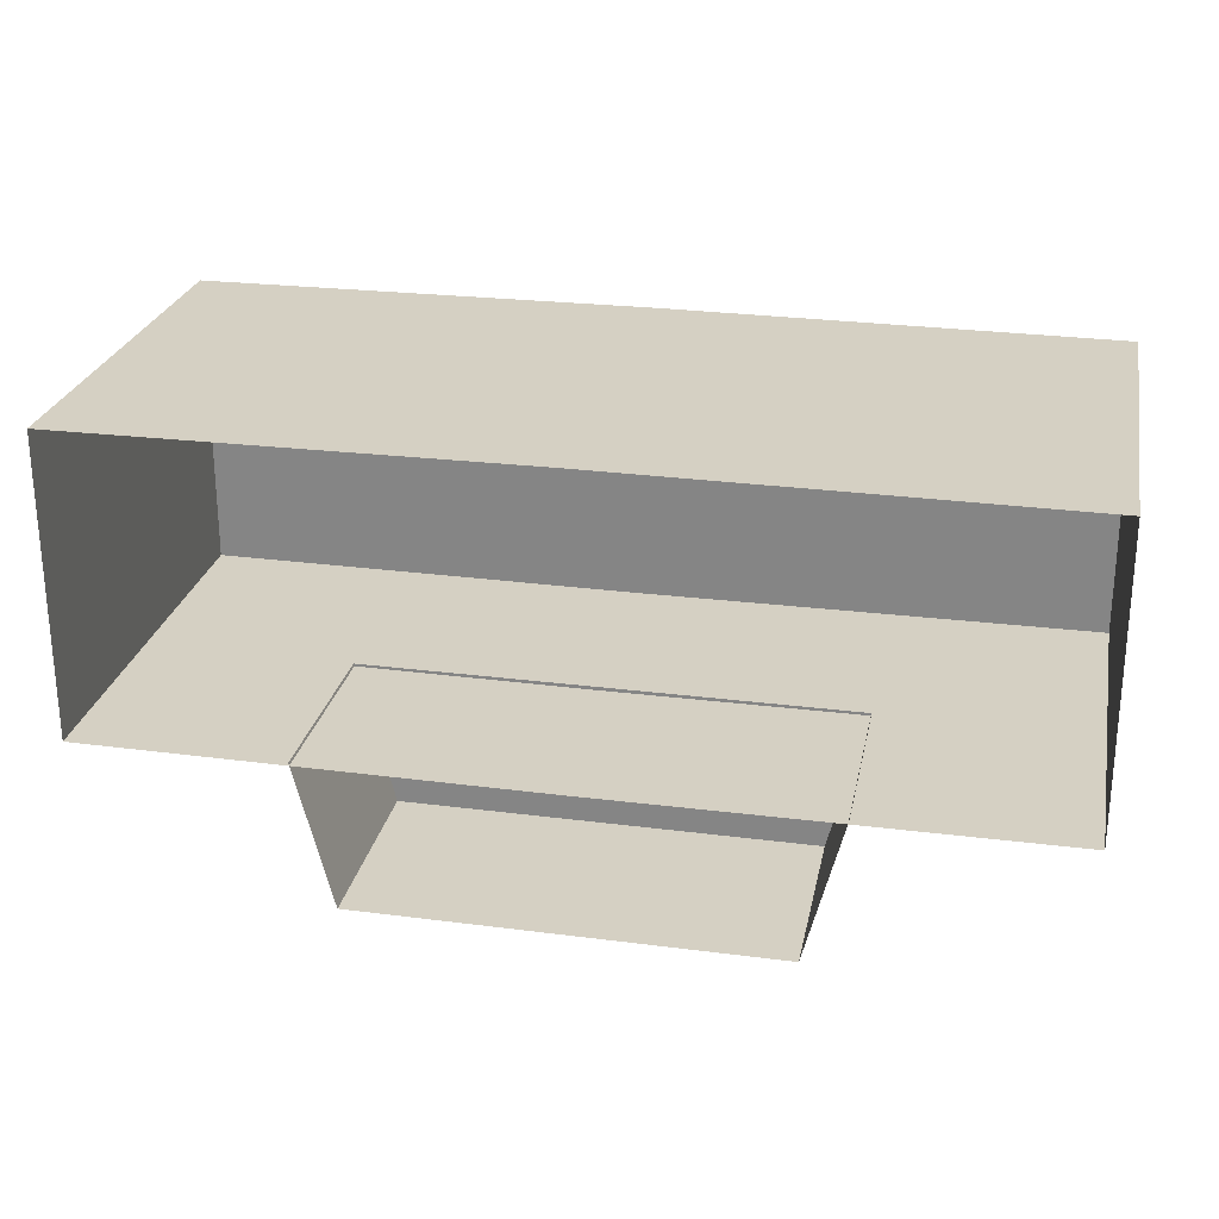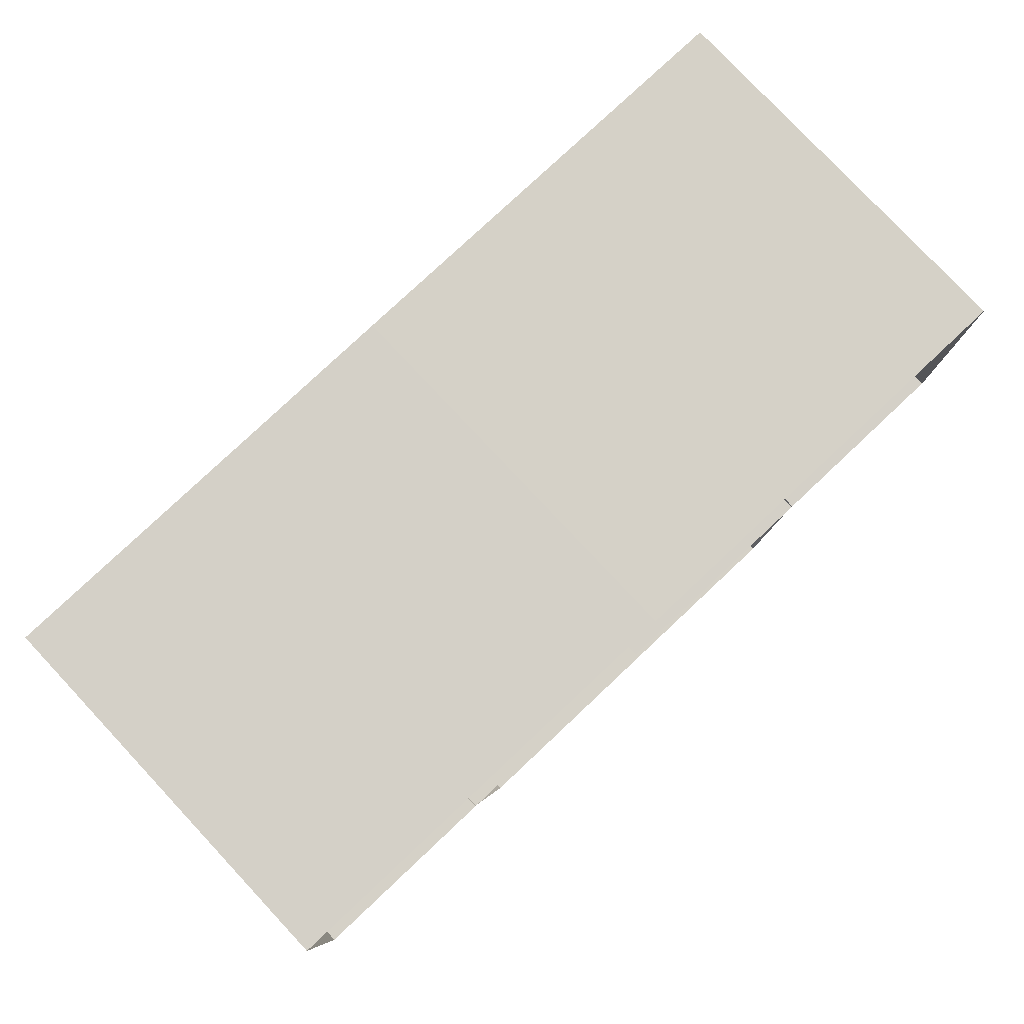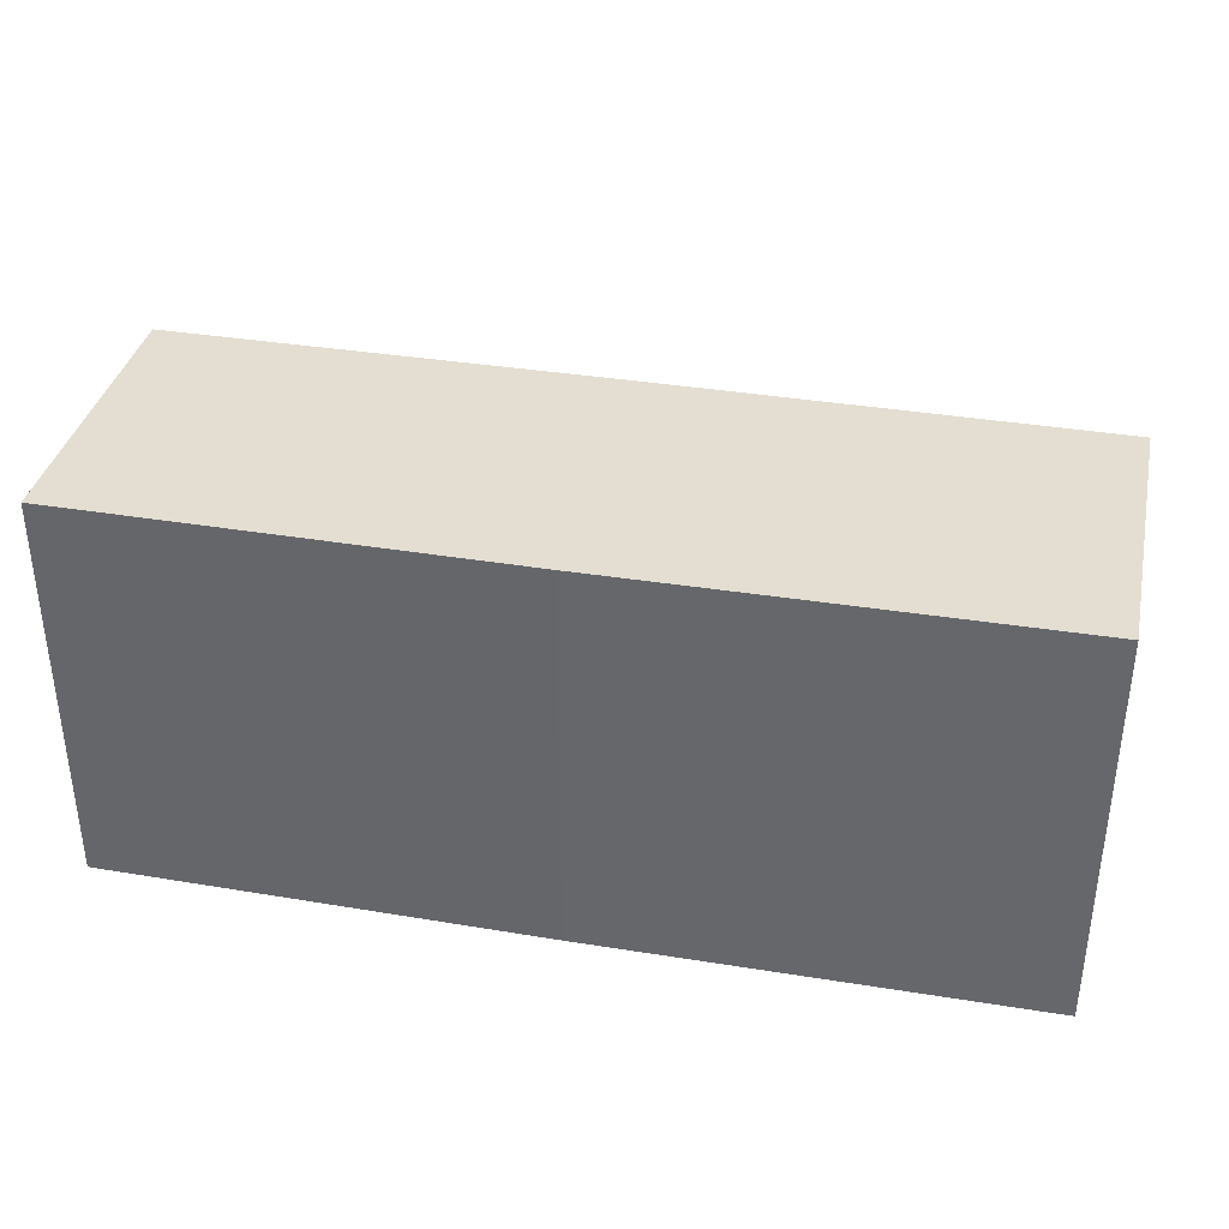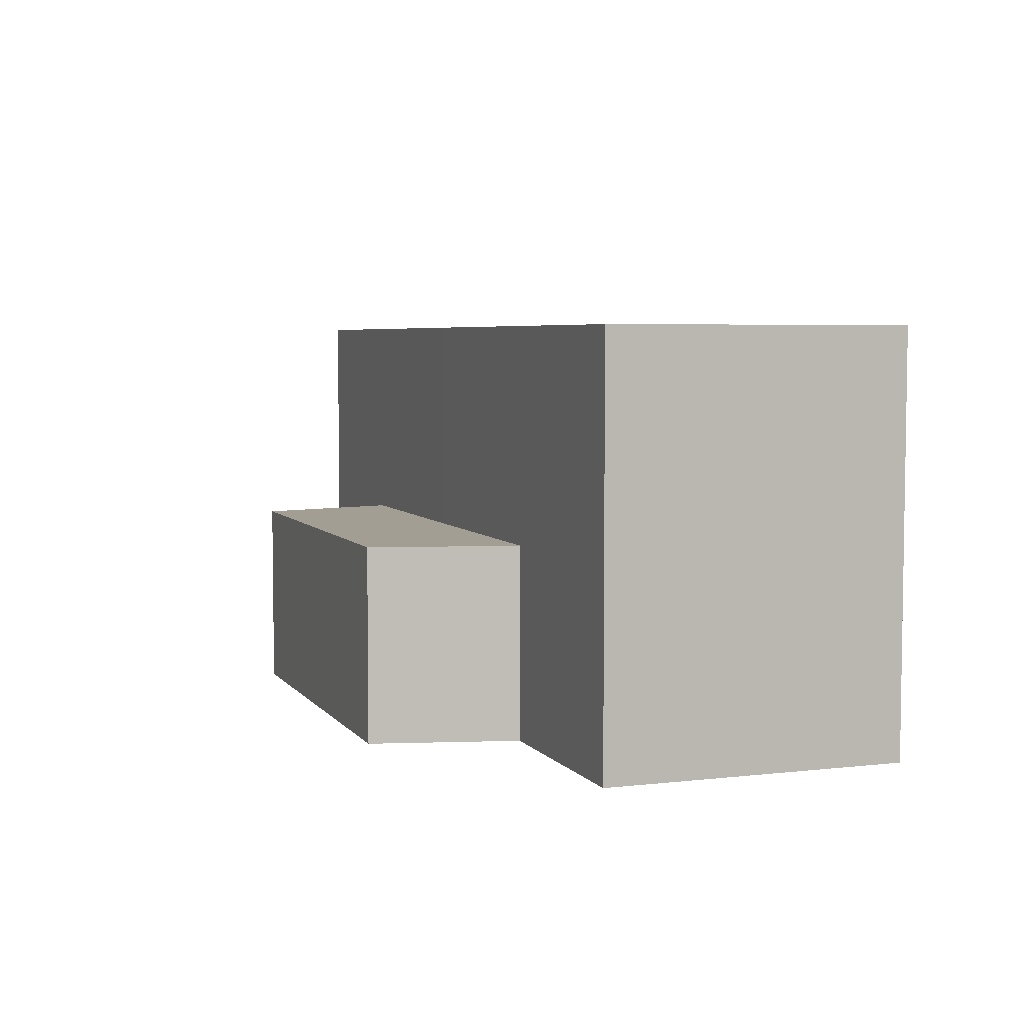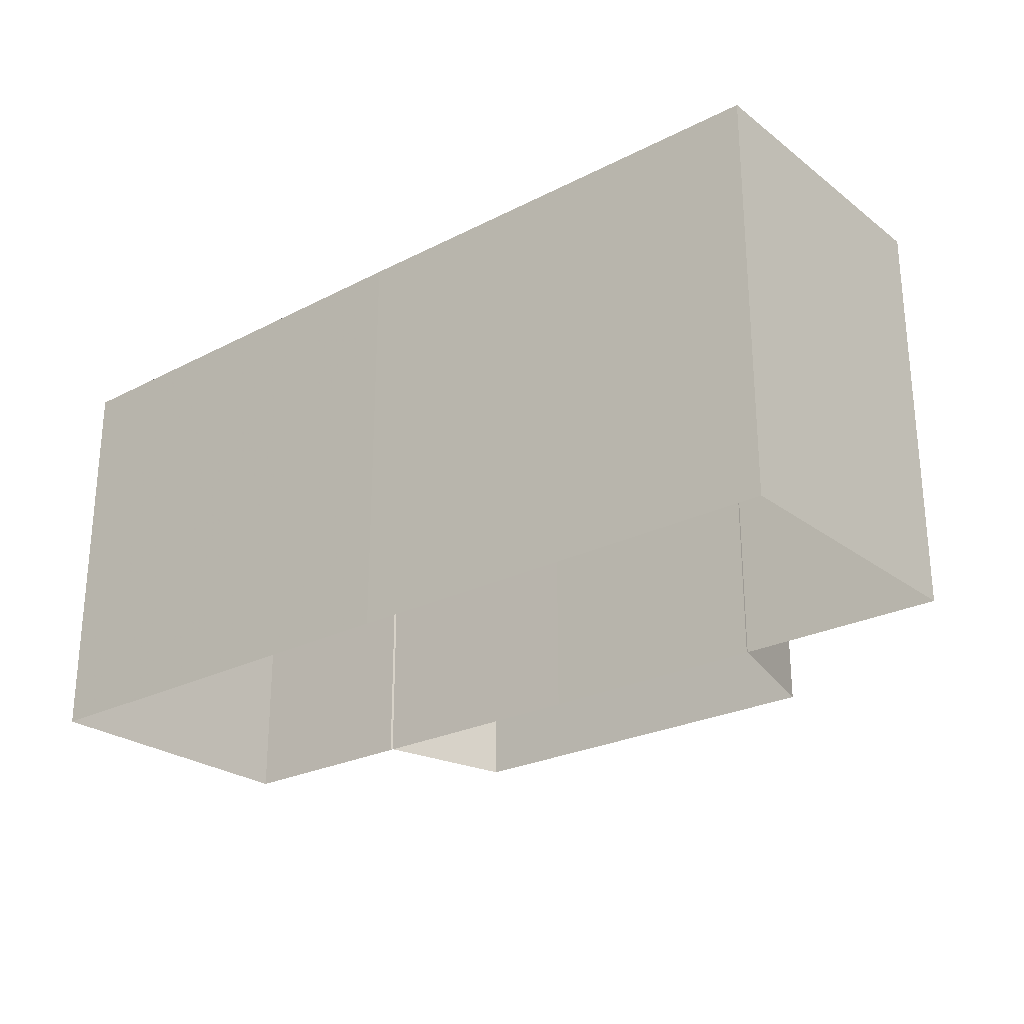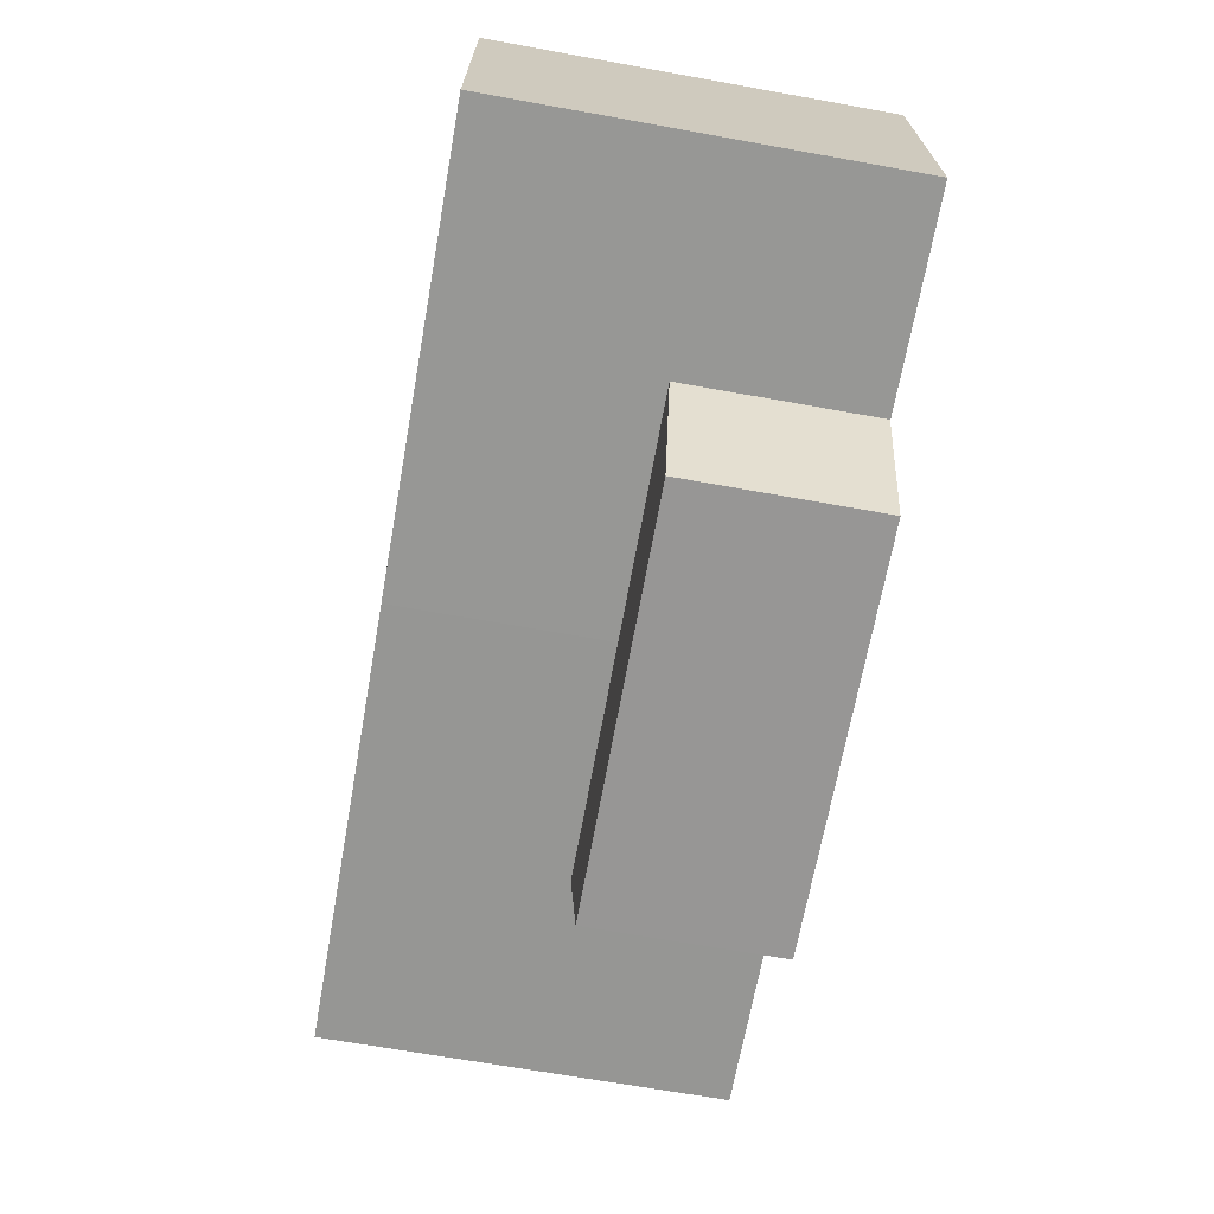
<metadata>
{"format":"obj","ext":"obj","renderer":"f3d","projection":"perspective","resolution":1024,"background":"white","views":[{"elev":26.1,"azim":-168.5,"up":"+Y"},{"elev":79.7,"azim":136.8,"up":"+Y"},{"elev":36.1,"azim":-167.9,"up":"+Z"},{"elev":5.1,"azim":70.3,"up":"+Z"},{"elev":-25.4,"azim":-140.5,"up":"+Z"},{"elev":-67.9,"azim":79.8,"up":"+Y"}]}
</metadata>
<code>
g
v  -14.33 6.986 12.78
v  -14.33 6.986 0
v  -14.33 6.986 3.071
v  -14.38 -2.446 12.78
v  -14.38 -2.446 3.071
v  -14.38 -2.446 0
v  -7.745 -2.383 6.075
v  -6.578 -7.01 6.075
v  -7.745 -2.383 0.01123
v  -6.578 -7.01 0.01123
v  0 7.056 3.071
v  0 7.056 0
v  0 7.056 12.78
v  0 -2.494 3.071
v  0 -2.494 0
v  0 -2.494 12.78
v  0 -2.383 6.075
v  0 -7.01 6.075
v  0 -7.01 0.01123
v  14.33 6.986 12.78
v  14.33 6.986 0
v  14.33 6.986 3.071
v  14.38 -2.446 12.78
v  14.38 -2.446 3.071
v  14.38 -2.446 0
v  7.745 -2.383 6.075
v  6.578 -7.01 6.075
v  7.745 -2.383 0.01123
v  6.578 -7.01 0.01123
g building-commercial_04
f -18 -28 -27 -19
f -19 -27 -29 -17
f -22 -20 -11 -12
f -21 -20 -22 -23
f -15 -16 -25 -24
f -16 -14 -26 -25
f -14 -17 -29 -26
f -22 -12 -13 -23
f -28 -24 -25 -27
f -27 -25 -26 -29
f -8 -9 -18 -19
f -10 -8 -19 -17
f -11 -1 -3 -12
f -3 -1 -2 -4
f -6 -16 -15 -5
f -7 -14 -16 -6
f -10 -17 -14 -7
f -13 -12 -3 -4
f -6 -5 -9 -8
f -7 -6 -8 -10
g

</code>
